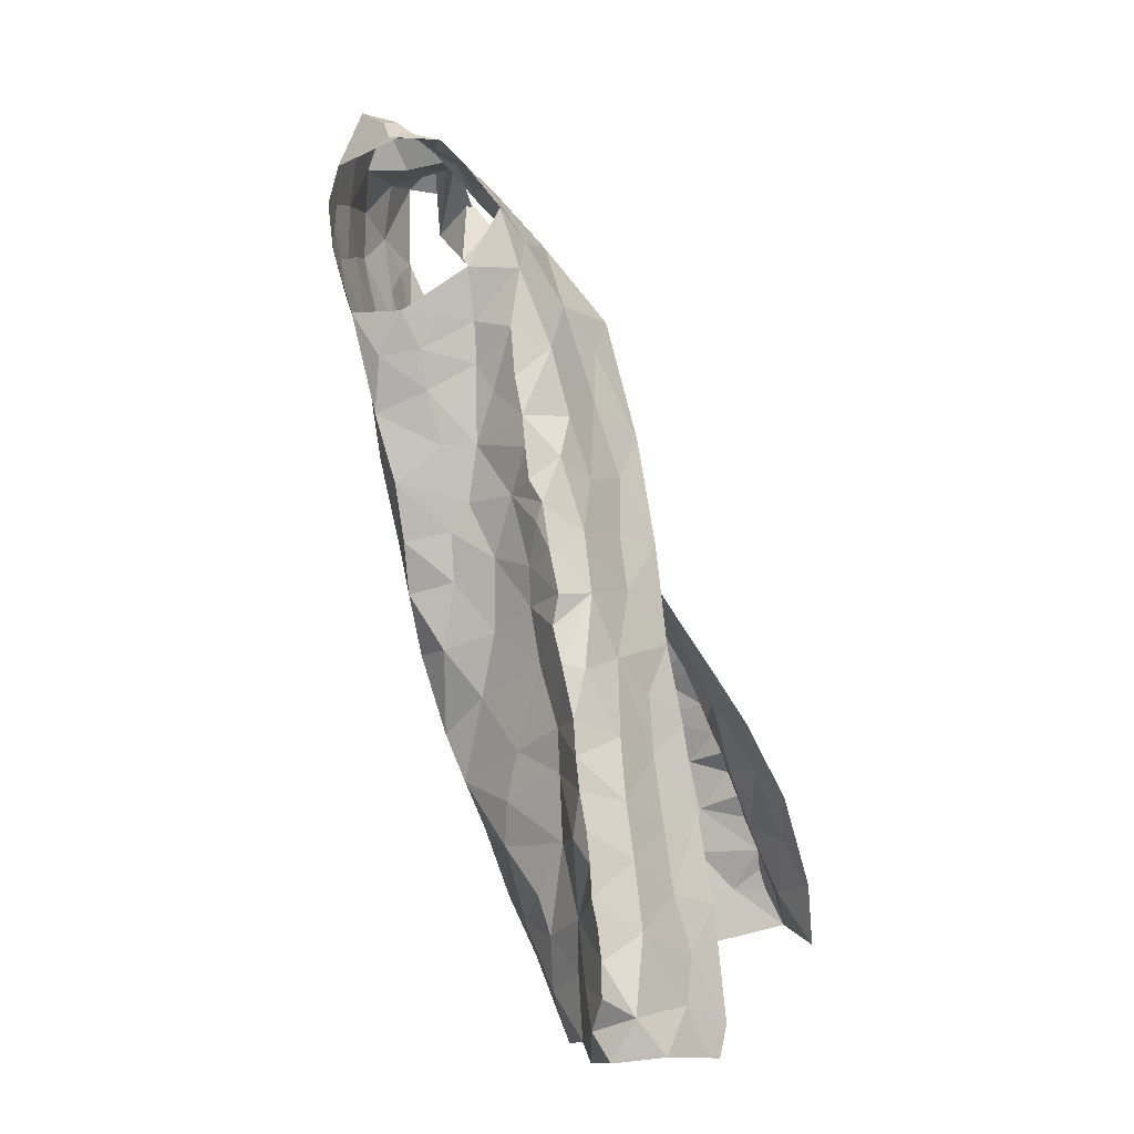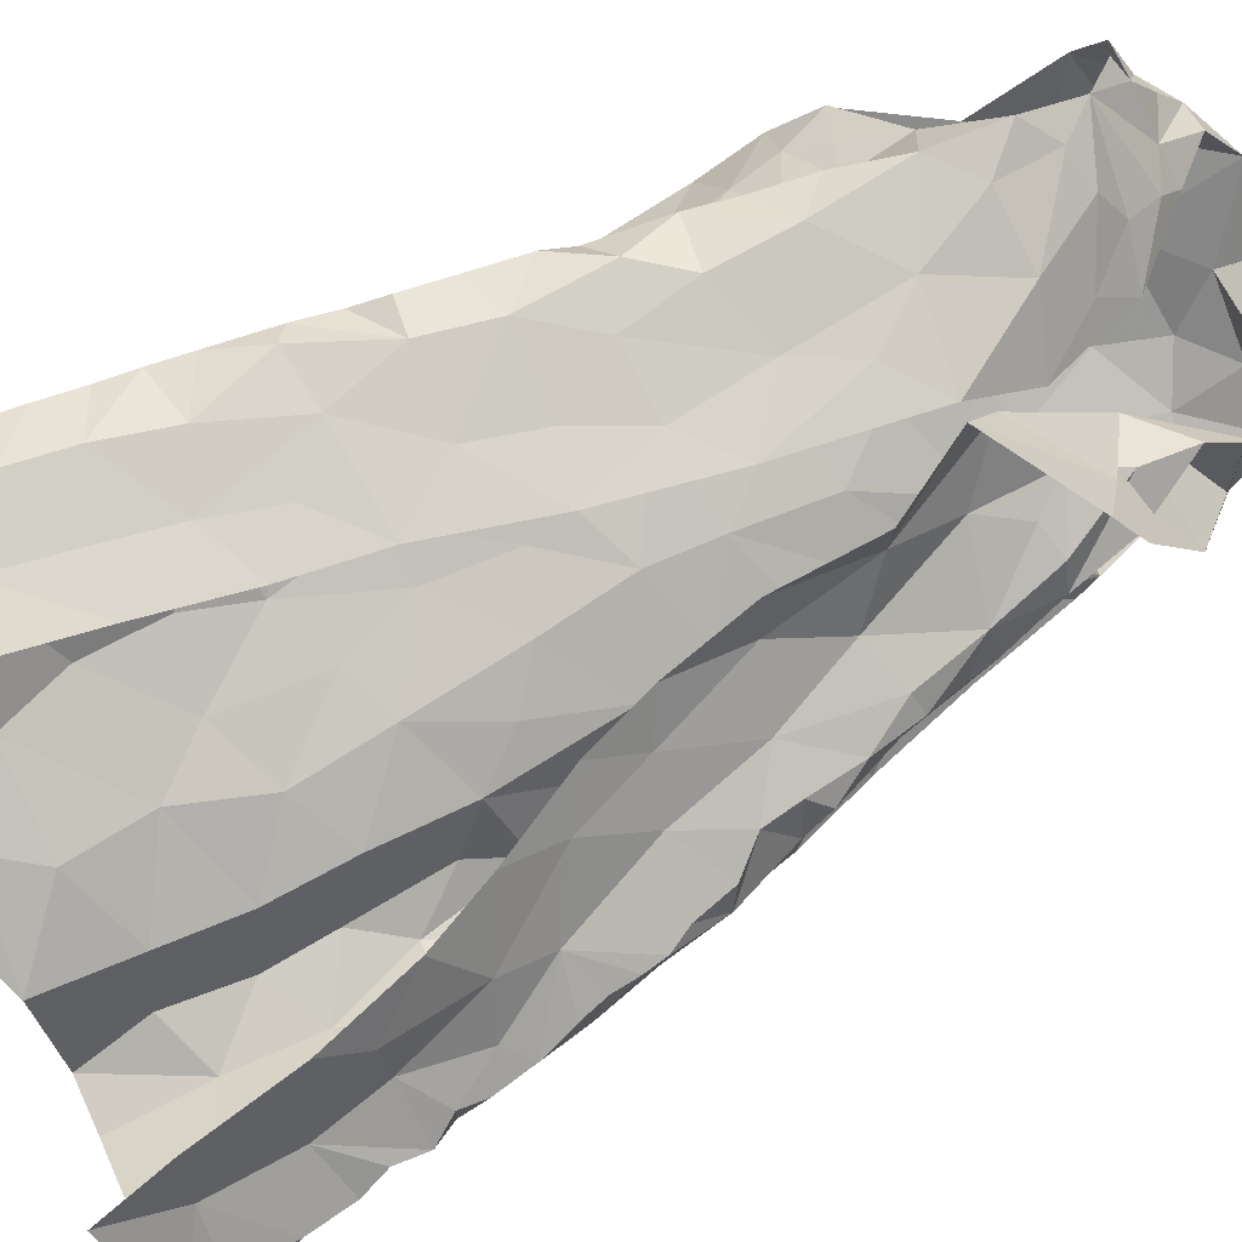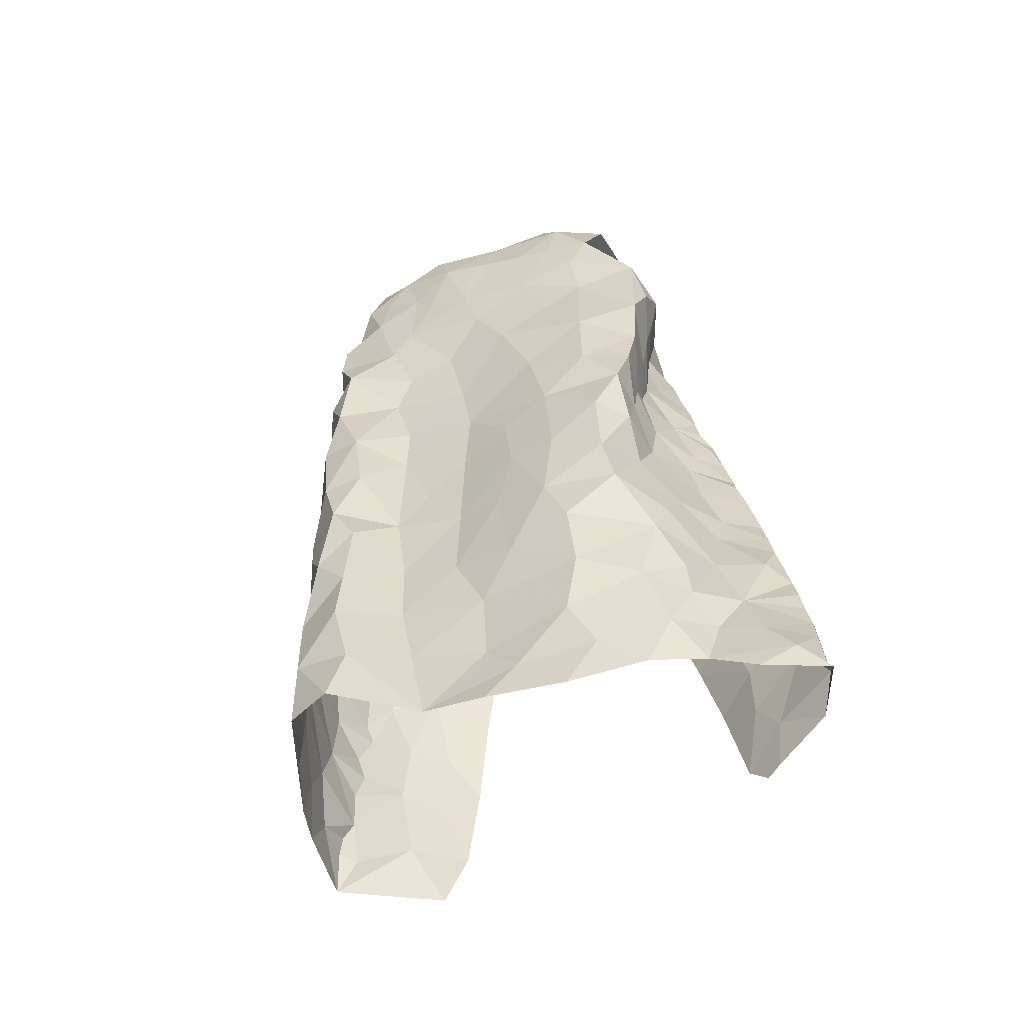
<metadata>
{"format":"obj","ext":"obj","renderer":"f3d","projection":"perspective","resolution":1024,"background":"white","views":[{"elev":-5.8,"azim":104.7,"up":"+Y"},{"elev":-74.9,"azim":110.5,"up":"+Z"},{"elev":-70.9,"azim":24.5,"up":"+Y"}]}
</metadata>
<code>
v -0.5222 0.1149 -1.402
v -0.5151 0.1506 -1.385
v -0.501 0.1889 -1.38
v -0.4963 0.2216 -1.367
v -0.486 0.2429 -1.364
v -0.4765 0.3031 -1.34
v -0.4502 0.3173 -1.339
v -0.4301 0.4633 -1.278
v -0.3981 0.553 -1.244
v -0.2795 0.5315 -1.289
v -0.3179 0.4136 -1.333
v -0.4341 0.1018 -1.443
v -0.3711 0.3085 -1.394
v -0.2342 0.6652 -1.263
v -0.3675 0.687 -1.177
v -0.3446 0.6924 -1.192
v -0.4126 0.1587 -1.443
v -0.3003 0.4639 -1.304
v -0.3081 0.5211 -1.263
v -0.3746 0.5867 -1.232
v -0.5028 0.1465 -1.397
v -0.3176 0.6844 -1.193
v -0.3931 0.2397 -1.425
v -0.411 0.2661 -1.394
v -0.3491 0.3564 -1.366
v -0.3844 0.4373 -1.287
v -0.2703 0.6101 -1.283
v -0.2892 0.6015 -1.246
v -0.2446 0.6828 -1.218
v -0.3613 0.6391 -1.211
v -0.453 0.1495 -1.407
v -0.4197 0.2005 -1.417
v -0.4384 0.2637 -1.365
v -0.4522 0.2111 -1.381
v -0.4093 0.3308 -1.353
v -0.3574 0.3943 -1.331
v -0.3382 0.4477 -1.296
v -0.3342 0.5707 -1.231
v -0.4161 0.3655 -1.325
v -0.3653 0.5076 -1.255
v -0.2949 0.6493 -1.21
v -0.06407 0.6524 -1.154
v -0.07741 0.6208 -1.167
v -0.08671 0.5867 -1.17
v -0.09802 0.5404 -1.18
v -0.1119 0.4672 -1.184
v -0.1173 0.3807 -1.222
v -0.1166 0.2381 -1.233
v -0.1173 0.1604 -1.26
v -0.08599 0.02708 -1.314
v -0.03202 0.03402 -1.343
v -0.05301 0.05573 -1.323
v -0.0356 0.08352 -1.335
v -0.03711 0.1397 -1.331
v -0.04446 0.2471 -1.315
v -0.04794 0.304 -1.309
v -0.05719 0.3809 -1.289
v -0.06555 0.4847 -1.278
v -0.09678 0.586 -1.226
v -0.1096 0.4438 -1.224
v -0.1007 0.6105 -1.21
v -0.08464 0.4336 -1.262
v -0.123 0.04018 -1.297
v -0.07293 0.0908 -1.312
v -0.119 0.1263 -1.271
v -0.08755 0.2615 -1.287
v -0.07868 0.2988 -1.288
v -0.09256 0.4003 -1.26
v -0.08961 0.3504 -1.27
v -0.09411 0.4953 -1.243
v -0.1111 0.4925 -1.2
v -0.106 0.5416 -1.209
v -0.1081 0.09566 -1.298
v -0.09561 0.2044 -1.287
v -0.05515 0.2088 -1.306
v -0.08326 0.1426 -1.304
v -0.1057 0.28 -1.246
v -0.3487 0.6745 -1.116
v -0.3739 0.6448 -1.116
v -0.3796 0.6248 -1.127
v -0.42 0.5393 -1.163
v -0.4528 0.4929 -1.19
v -0.4659 0.4145 -1.211
v -0.4704 0.3694 -1.221
v -0.4835 0.1737 -1.249
v -0.4902 0.1546 -1.267
v -0.5104 0.1698 -1.38
v -0.4891 0.2659 -1.353
v -0.4734 0.2846 -1.35
v -0.4705 0.3333 -1.329
v -0.4593 0.3601 -1.321
v -0.4531 0.3801 -1.314
v -0.4514 0.3997 -1.306
v -0.4485 0.4164 -1.298
v -0.4383 0.4331 -1.291
v -0.4075 0.4846 -1.27
v -0.4029 0.5126 -1.259
v -0.4176 0.5259 -1.248
v -0.3924 0.5903 -1.223
v -0.389 0.6179 -1.199
v -0.3573 0.681 -1.142
v -0.4307 0.5021 -1.239
v -0.3554 0.6644 -1.132
v -0.5045 0.08545 -1.304
v -0.5031 0.1396 -1.306
v -0.4989 0.2298 -1.322
v -0.4213 0.5231 -1.191
v -0.41 0.5719 -1.188
v -0.5138 0.09849 -1.337
v -0.4846 0.3175 -1.285
v -0.4869 0.2594 -1.261
v -0.4766 0.3613 -1.281
v -0.3945 0.5819 -1.157
v -0.4608 0.4536 -1.212
v -0.4683 0.404 -1.252
v -0.5142 0.1499 -1.353
v -0.4917 0.2762 -1.313
v -0.449 0.4542 -1.265
v -0.5034 0.1866 -1.319
v -0.3738 0.6319 -1.154
v -0.03676 0.06926 -1.363
v -0.03509 0.1126 -1.335
v -0.03765 0.1613 -1.327
v -0.03971 0.1878 -1.325
v -0.04148 0.2146 -1.321
v -0.04585 0.2746 -1.311
v -0.05242 0.3504 -1.298
v -0.05793 0.4075 -1.294
v -0.06179 0.4436 -1.285
v -0.06862 0.4686 -1.272
v -0.07297 0.5049 -1.264
v -0.07418 0.5327 -1.261
v -0.0753 0.5601 -1.258
v -0.09625 0.6468 -1.209
v -0.07997 0.6489 -1.182
v -0.3863 0.639 -1.186
v -0.1738 0.8082 -1.167
v -0.08905 0.8049 -1.181
v -0.1201 0.7647 -1.219
v -0.1783 0.8215 -1.146
v -0.1571 0.8466 -1.116
v -0.1248 0.8268 -1.134
v -0.0861 0.8099 -1.142
v -0.1072 0.8119 -1.172
v -0.1019 0.7869 -1.198
v -0.1484 0.8165 -1.156
v -0.1189 0.03033 -1.414
v -0.134 0.05672 -1.417
v -0.2021 0.5557 -1.327
v -0.2208 0.7793 -1.179
v -0.05478 0.03738 -1.384
v -0.1428 0.1532 -1.405
v -0.08605 0.6925 -1.206
v -0.1058 0.03191 -1.407
v -0.2346 0.7121 -1.246
v -0.09321 0.7439 -1.233
v -0.09061 0.6892 -1.251
v -0.1636 0.3044 -1.375
v -0.1525 0.2286 -1.389
v -0.1883 0.4609 -1.346
v -0.1113 0.1146 -1.392
v -0.1058 0.1634 -1.379
v -0.1515 0.7729 -1.211
v -0.1215 0.2775 -1.359
v -0.1327 0.3293 -1.353
v -0.07698 0.2909 -1.341
v -0.05821 0.3454 -1.316
v -0.08726 0.4609 -1.308
v -0.08026 0.5945 -1.25
v -0.1783 0.6307 -1.295
v -0.2147 0.6652 -1.296
v -0.1768 0.7266 -1.25
v -0.2049 0.7532 -1.213
v -0.1762 0.7856 -1.186
v -0.0972 0.3561 -1.334
v -0.06673 0.2384 -1.348
v -0.07934 0.4095 -1.316
v -0.1171 0.5091 -1.306
v -0.09362 0.07473 -1.392
v -0.1125 0.2145 -1.37
v -0.1364 0.414 -1.334
v -0.1584 0.5841 -1.299
v -0.08198 0.5251 -1.289
v -0.1701 0.3719 -1.36
v -0.05578 0.1343 -1.364
v -0.1049 0.5622 -1.291
v -0.168 0.5172 -1.32
v -0.08324 0.6377 -1.245
v -0.1473 0.4648 -1.324
v -0.1203 0.7195 -1.247
v -0.1476 0.6669 -1.274
v -0.06203 0.1919 -1.356
v -0.09952 0.6208 -1.276
v -0.3359 0.7292 -1.201
v -0.3825 0.7691 -1.138
v -0.3527 0.7393 -1.188
v -0.3254 0.7234 -1.208
v -0.3515 0.7369 -1.166
v -0.3161 0.7876 -1.158
v -0.3336 0.859 -1.095
v -0.367 0.7956 -1.089
v -0.3372 0.8233 -1.127
v -0.314 0.7467 -1.168
v -0.2883 0.7496 -1.138
v -0.3142 0.7339 -1.178
v -0.2962 0.7096 -1.179
v -0.2672 0.7514 -1.047
v -0.2472 0.719 -1.057
v -0.1545 0.7235 -1.065
v -0.1109 0.722 -1.074
v -0.3701 0.7683 -1.058
v -0.2878 0.8475 -1.131
v -0.3451 0.7539 -1.056
v -0.357 0.8416 -1.061
v -0.317 0.8466 -1.112
v -0.3207 0.7833 -1.048
v -0.1119 0.8185 -1.125
v -0.3065 0.8322 -1.059
v -0.1854 0.7309 -1.061
v -0.09351 0.7913 -1.086
v -0.2459 0.8775 -1.074
v -0.138 0.7705 -1.059
v -0.1544 0.8101 -1.062
v -0.2207 0.7418 -1.055
v -0.2783 0.799 -1.044
v -0.2466 0.8316 -1.057
v -0.2073 0.7867 -1.054
v -0.187 0.8674 -1.073
v -0.139 0.8407 -1.111
v -0.277 0.8376 -1.085
v -0.4678 0.0609 -1.213
v -0.4916 0.09932 -1.267
v -0.31 0.7282 -1.059
v -0.2748 0.0688 -1.248
v -0.4015 0.6928 -1.073
v -0.2366 0.02897 -1.263
v -0.1408 0.07822 -1.267
v -0.06934 0.615 -1.133
v -0.1321 0.6847 -1.078
v -0.4918 0.2013 -1.278
v -0.4299 0.05799 -1.2
v -0.2953 0.6981 -1.065
v -0.1523 0.1359 -1.24
v -0.1278 0.3263 -1.208
v -0.3983 0.5929 -1.135
v -0.3055 0.03894 -1.251
v -0.1173 0.4245 -1.185
v -0.1041 0.4595 -1.144
v -0.1879 0.6658 -1.077
v -0.1482 0.2547 -1.186
v -0.1987 0.2144 -1.189
v -0.1297 0.2003 -1.228
v -0.3637 0.06366 -1.252
v -0.4298 0.4779 -1.119
v -0.122 0.367 -1.175
v -0.4895 0.1275 -1.263
v -0.4282 0.4007 -1.13
v -0.1682 0.6018 -1.096
v -0.201 0.1552 -1.211
v -0.2198 0.1032 -1.23
v -0.168 0.03292 -1.275
v -0.203 0.0612 -1.252
v -0.08256 0.5678 -1.125
v -0.4562 0.3639 -1.168
v -0.418 0.6192 -1.113
v -0.4224 0.5782 -1.101
v -0.4732 0.2739 -1.213
v -0.4412 0.5469 -1.141
v -0.4084 0.5309 -1.098
v -0.2131 0.2631 -1.174
v -0.1318 0.6317 -1.097
v -0.3565 0.7056 -1.063
v -0.3448 0.6306 -1.083
v -0.322 0.6579 -1.076
v -0.3006 0.1089 -1.242
v -0.07292 0.6548 -1.106
v -0.4719 0.3199 -1.213
v -0.4521 0.312 -1.167
v -0.4374 0.2681 -1.159
v -0.4011 0.3054 -1.154
v -0.1517 0.2956 -1.168
v -0.1958 0.3318 -1.155
v -0.2526 0.678 -1.068
v -0.09226 0.5085 -1.14
v -0.2015 0.4984 -1.119
v -0.1463 0.4605 -1.126
v -0.1398 0.5369 -1.11
v -0.4624 0.135 -1.197
v -0.3709 0.1976 -1.211
v -0.4192 0.1749 -1.176
v -0.413 0.1148 -1.196
v -0.3674 0.1352 -1.23
v -0.2939 0.1709 -1.22
v -0.4816 0.2162 -1.239
v -0.4524 0.4424 -1.161
v -0.4188 0.3446 -1.139
v -0.3653 0.3349 -1.175
v -0.3912 0.4015 -1.133
v -0.3427 0.4869 -1.136
v -0.3505 0.4359 -1.15
v -0.3919 0.4696 -1.114
v -0.3917 0.5978 -1.08
v -0.2589 0.2083 -1.199
v -0.4607 0.2059 -1.188
v -0.1187 0.4154 -1.144
v -0.1455 0.3643 -1.147
v -0.4119 0.2291 -1.167
v -0.3656 0.2631 -1.196
v -0.2794 0.5176 -1.127
v -0.2778 0.4643 -1.143
v -0.3513 0.5434 -1.117
v -0.3145 0.2359 -1.202
v -0.245 0.6292 -1.083
v -0.3302 0.5761 -1.105
v -0.2391 0.343 -1.16
v -0.3308 0.3691 -1.169
v -0.2903 0.3951 -1.162
v -0.2408 0.4081 -1.146
v -0.3034 0.3087 -1.184
v -0.2223 0.5745 -1.098
v -0.2847 0.5879 -1.103
v -0.1933 0.4219 -1.137
v -0.2623 0.288 -1.179
v -0.3918 0.7106 -1.079
v -0.4059 0.6421 -1.079
f 94 26 39
f 34 4 5
f 24 23 32
f 20 9 99
f 38 20 30
f 28 27 10
f 21 2 87
f 31 1 21
f 30 15 16
f 39 91 92
f 19 10 18
f 40 20 38
f 41 22 206
f 100 136 30
f 101 15 120
f 39 90 91
f 39 92 93
f 26 95 8
f 206 29 41
f 21 3 31
f 12 1 31
f 15 30 136
f 15 136 120
f 32 23 17
f 7 89 6
f 39 7 90
f 39 93 94
f 96 26 8
f 97 40 96
f 40 9 20
f 30 99 100
f 14 27 28
f 3 21 87
f 30 16 22
f 17 12 31
f 4 34 3
f 31 3 34
f 88 89 33
f 33 35 24
f 24 35 13
f 7 39 35
f 35 25 13
f 35 39 36
f 36 25 35
f 11 25 36
f 11 36 37
f 36 39 26
f 26 94 95
f 18 11 37
f 9 97 98
f 9 40 97
f 30 20 99
f 28 29 14
f 31 32 17
f 34 5 88
f 88 33 34
f 24 34 33
f 24 13 23
f 28 19 38
f 29 28 41
f 30 22 41
f 34 32 31
f 24 32 34
f 26 96 40
f 37 26 40
f 18 37 19
f 37 36 26
f 19 28 10
f 40 19 37
f 30 41 38
f 40 38 19
f 28 38 41
f 7 33 89
f 35 33 7
f 43 134 135
f 64 53 122
f 42 43 135
f 76 122 54
f 69 244 77
f 62 68 128
f 47 60 247
f 66 55 126
f 247 60 46
f 57 69 127
f 125 75 124
f 67 126 56
f 70 131 132
f 134 43 61
f 72 59 61
f 72 45 71
f 130 70 62
f 72 133 59
f 43 44 61
f 61 44 72
f 76 123 124
f 65 237 73
f 76 65 73
f 76 54 123
f 66 75 55
f 75 66 74
f 48 74 66
f 66 77 48
f 67 56 127
f 244 69 47
f 128 68 57
f 130 62 129
f 70 58 131
f 70 130 58
f 132 133 72
f 45 72 44
f 51 52 50
f 64 52 53
f 50 52 63
f 52 64 63
f 49 65 74
f 48 252 74
f 67 66 126
f 68 69 57
f 67 127 69
f 72 70 132
f 60 71 46
f 71 60 70
f 64 73 63
f 73 237 63
f 73 64 76
f 75 76 124
f 74 65 76
f 76 64 122
f 49 74 252
f 60 68 62
f 70 60 62
f 71 70 72
f 75 74 76
f 67 77 66
f 68 47 69
f 68 60 47
f 77 67 69
f 116 87 2
f 116 3 87
f 88 117 89
f 110 277 112
f 112 91 90
f 115 93 112
f 89 117 6
f 103 120 80
f 8 95 118
f 97 96 102
f 108 136 100
f 108 100 99
f 113 245 120
f 108 120 136
f 95 94 118
f 256 105 232
f 79 78 103
f 102 98 97
f 82 81 107
f 112 92 91
f 80 79 103
f 115 84 83
f 245 80 120
f 120 103 101
f 104 232 105
f 105 256 86
f 119 86 85
f 4 3 106
f 5 4 106
f 267 110 111
f 110 90 6
f 90 110 112
f 110 267 277
f 82 107 102
f 102 96 118
f 118 96 8
f 102 108 98
f 9 108 99
f 9 98 108
f 81 113 108
f 1 116 2
f 104 105 109
f 119 105 86
f 106 88 5
f 117 110 6
f 277 84 112
f 112 93 92
f 118 94 115
f 112 84 115
f 118 114 102
f 107 81 108
f 108 113 120
f 119 116 105
f 1 109 116
f 116 119 3
f 106 3 119
f 240 119 85
f 115 83 114
f 93 115 94
f 115 114 118
f 102 107 108
f 116 109 105
f 106 117 88
f 294 111 106
f 106 119 240
f 294 106 240
f 111 117 106
f 110 117 111
f 114 82 102
f 129 62 128
f 167 127 56
f 59 133 169
f 121 53 52
f 52 51 121
f 55 75 125
f 90 7 6
f 2 21 1
f 103 78 101
f 144 145 146
f 139 145 156
f 138 145 144
f 144 142 217
f 142 144 146
f 140 141 146
f 146 229 142
f 145 137 146
f 229 146 141
f 137 140 146
f 145 139 163
f 143 144 217
f 137 145 174
f 174 145 163
f 126 55 176
f 126 176 166
f 163 139 172
f 129 128 177
f 134 157 153
f 135 153 42
f 183 131 58
f 154 179 151
f 154 148 179
f 150 173 155
f 165 158 184
f 160 181 184
f 137 174 150
f 150 140 137
f 166 164 175
f 176 55 125
f 133 132 183
f 53 121 122
f 51 151 121
f 185 192 123
f 122 185 54
f 188 134 61
f 187 189 160
f 190 139 156
f 148 154 147
f 167 177 127
f 167 56 166
f 166 56 126
f 129 177 168
f 177 57 127
f 183 58 168
f 187 160 149
f 151 179 121
f 192 124 123
f 170 182 149
f 157 156 153
f 134 153 135
f 134 188 157
f 148 161 179
f 174 163 173
f 164 158 165
f 159 158 164
f 175 167 166
f 159 164 180
f 180 162 159
f 128 57 177
f 58 130 129
f 132 131 183
f 54 185 123
f 192 125 124
f 125 192 176
f 152 161 148
f 149 171 170
f 181 175 184
f 164 165 175
f 168 189 178
f 177 181 168
f 58 129 168
f 181 160 189
f 162 152 159
f 59 188 61
f 188 59 169
f 170 171 191
f 172 139 190
f 191 172 190
f 172 173 163
f 173 172 155
f 175 177 167
f 183 168 178
f 172 191 171
f 171 155 172
f 186 193 133
f 156 157 190
f 176 180 164
f 168 181 189
f 185 161 162
f 152 162 161
f 191 157 193
f 193 182 191
f 178 182 186
f 179 161 185
f 164 166 176
f 180 176 192
f 175 181 177
f 121 179 185
f 175 165 184
f 192 185 162
f 122 121 185
f 187 149 182
f 178 186 183
f 187 182 178
f 187 178 189
f 150 174 173
f 190 157 191
f 186 133 183
f 182 193 186
f 170 191 182
f 192 162 180
f 193 157 188
f 169 193 188
f 133 193 169
f 206 203 204
f 196 194 197
f 197 14 205
f 29 206 204
f 195 201 212
f 201 215 212
f 201 202 200
f 215 201 200
f 78 198 101
f 16 206 22
f 199 203 198
f 202 201 204
f 201 195 204
f 198 15 101
f 206 16 203
f 15 203 16
f 202 204 199
f 14 29 205
f 203 15 198
f 204 203 199
f 195 205 204
f 29 204 205
f 196 205 195
f 197 205 196
f 213 216 211
f 211 216 214
f 224 207 208
f 222 210 220
f 143 217 220
f 214 200 202
f 218 214 216
f 223 217 229
f 229 141 228
f 212 215 230
f 215 200 218
f 215 218 230
f 221 212 230
f 216 213 233
f 207 216 233
f 209 210 222
f 209 222 219
f 223 220 217
f 218 225 226
f 225 218 216
f 225 216 207
f 228 223 229
f 219 227 224
f 227 222 223
f 226 228 221
f 223 228 227
f 200 214 218
f 230 218 226
f 222 227 219
f 226 221 230
f 225 227 226
f 226 227 228
f 217 142 229
f 225 207 227
f 227 207 224
f 220 223 222
f 259 252 251
f 268 81 82
f 231 232 104
f 295 82 114
f 81 268 245
f 265 235 79
f 253 292 291
f 264 83 84
f 238 42 276
f 252 250 251
f 243 65 49
f 210 209 239
f 45 284 71
f 42 238 43
f 274 233 272
f 211 324 272
f 236 234 246
f 236 261 262
f 239 276 210
f 264 84 277
f 81 245 113
f 283 208 207
f 233 213 272
f 262 234 236
f 48 77 250
f 243 237 65
f 209 249 239
f 85 86 256
f 295 114 83
f 272 324 235
f 243 49 252
f 284 45 263
f 238 263 44
f 271 276 239
f 294 240 85
f 82 295 254
f 268 82 254
f 250 77 244
f 48 250 252
f 209 219 249
f 80 265 79
f 245 265 80
f 233 242 207
f 246 234 253
f 260 243 259
f 263 45 44
f 44 43 238
f 278 277 267
f 295 83 264
f 244 281 250
f 255 47 247
f 305 247 248
f 245 268 265
f 237 260 261
f 304 111 294
f 241 291 288
f 264 257 295
f 255 244 47
f 306 255 305
f 247 46 248
f 224 249 219
f 262 260 234
f 46 284 248
f 256 232 231
f 264 296 257
f 247 305 255
f 313 258 249
f 271 239 249
f 250 281 270
f 243 252 259
f 284 46 71
f 256 288 85
f 304 294 85
f 231 241 288
f 256 231 288
f 281 244 255
f 254 269 268
f 257 296 298
f 283 313 249
f 251 250 270
f 269 266 268
f 303 259 251
f 249 258 271
f 303 293 259
f 272 213 211
f 260 237 243
f 237 261 63
f 260 262 261
f 267 111 304
f 238 276 263
f 263 276 271
f 263 271 287
f 278 296 264
f 265 268 266
f 265 266 302
f 302 325 265
f 85 288 304
f 288 291 290
f 288 290 304
f 253 291 241
f 306 305 322
f 283 249 224
f 271 258 287
f 272 273 274
f 302 273 325
f 272 235 273
f 325 273 235
f 293 260 259
f 260 293 275
f 260 275 234
f 292 253 275
f 277 278 264
f 296 278 279
f 279 278 267
f 279 280 296
f 304 279 267
f 270 282 315
f 281 255 306
f 282 281 306
f 282 270 281
f 266 269 302
f 269 311 302
f 273 302 314
f 283 224 208
f 263 287 284
f 248 284 286
f 285 286 287
f 287 286 284
f 304 290 307
f 289 307 290
f 289 290 292
f 290 291 292
f 234 275 253
f 293 289 292
f 275 293 292
f 295 257 254
f 254 257 301
f 301 257 298
f 298 300 301
f 280 297 296
f 297 298 296
f 269 254 301
f 299 301 300
f 269 301 311
f 301 299 311
f 311 299 309
f 270 315 323
f 270 303 251
f 274 242 233
f 303 312 293
f 312 303 323
f 270 323 303
f 308 312 319
f 274 283 242
f 320 258 313
f 283 274 313
f 321 313 274
f 321 274 273
f 320 313 321
f 283 207 242
f 286 322 305
f 248 286 305
f 322 282 306
f 285 287 320
f 320 287 258
f 320 309 285
f 307 289 308
f 307 280 279
f 289 293 312
f 299 310 309
f 299 300 310
f 310 300 317
f 314 311 309
f 319 323 315
f 308 289 312
f 279 304 307
f 314 302 311
f 314 321 273
f 285 322 286
f 318 282 322
f 315 282 318
f 300 298 297
f 317 319 315
f 300 297 316
f 316 317 300
f 317 315 318
f 317 316 319
f 316 297 319
f 297 280 308
f 297 308 319
f 317 318 310
f 308 280 307
f 309 320 321
f 285 309 310
f 322 310 318
f 285 310 322
f 314 309 321
f 324 78 79
f 235 324 79
f 265 325 235
f 319 312 323

</code>
